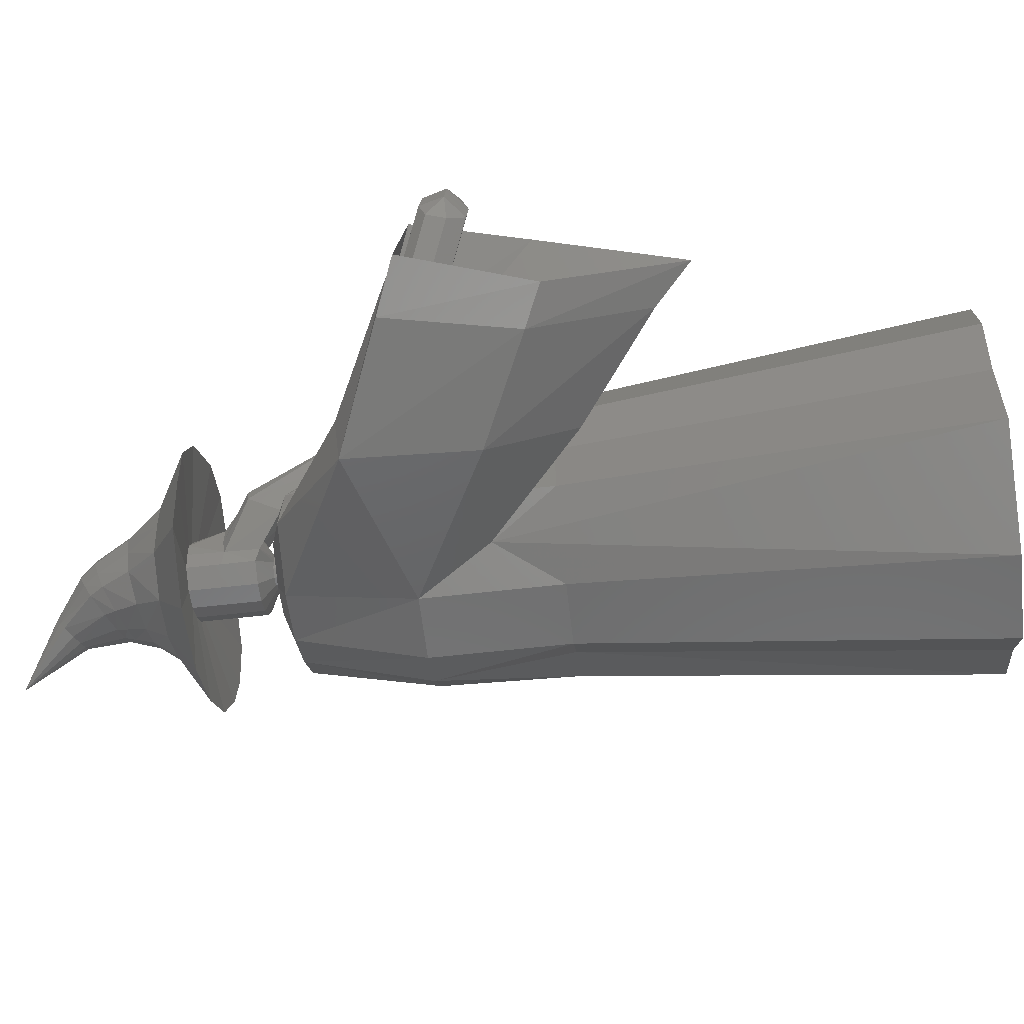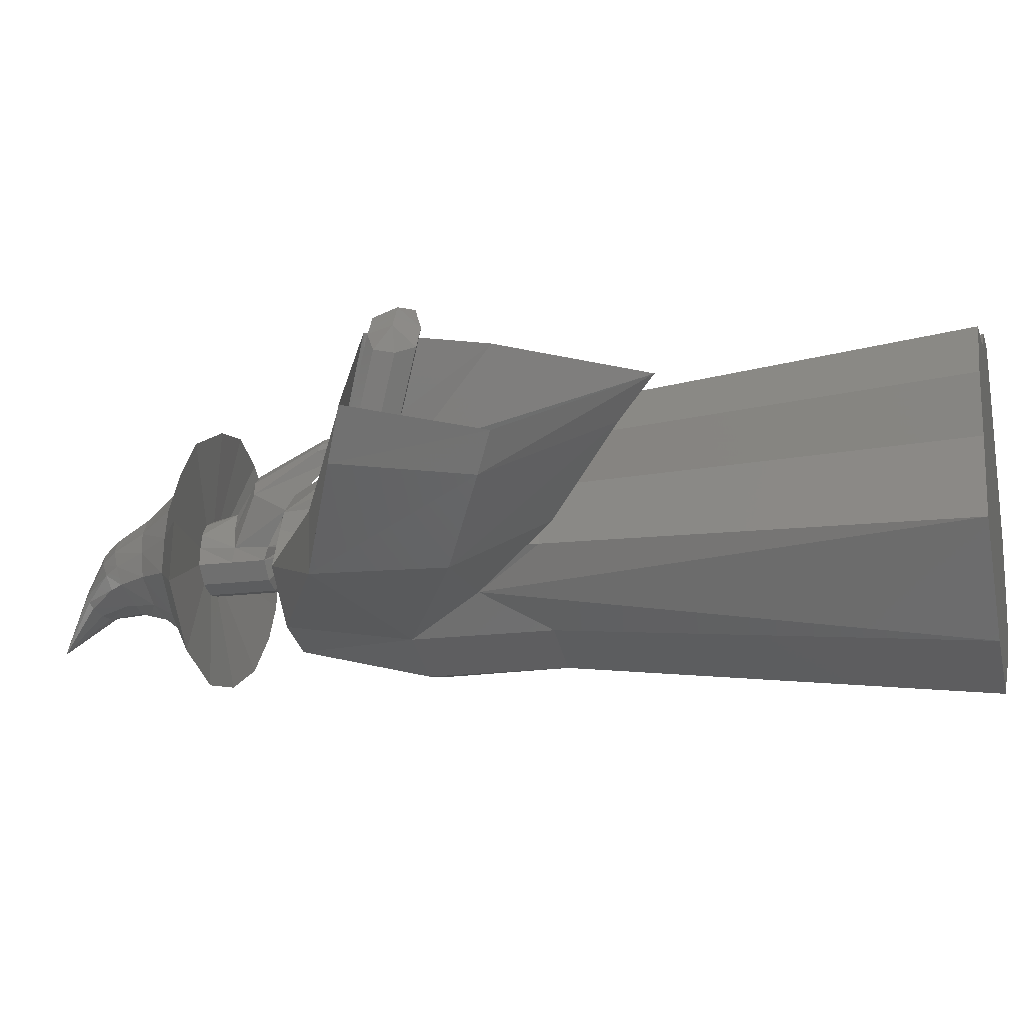
<metadata>
{"format":"stl","ext":"stl","renderer":"f3d","projection":"perspective","resolution":1024,"background":"white","views":[{"elev":-26.2,"azim":109.3,"up":"+Z"},{"elev":-2.4,"azim":116.5,"up":"+Z"}]}
</metadata>
<code>
# stl→obj: 368 verts, 732 faces
v -14 -2.605 -12.57
v -16.05 -3.297 -9.774
v -8.74 -1.137 -15.08
v -17.85 -4.025 -5.567
v -14.82 -4.025 5.496
v -12.91 -3.8 9.14
v -7.946 -2.605 9.561
v -2.587 -1.184 8.094
v 4.327 0.4788 8.712
v 8.132 1.657 5.16
v 9.212 2.225 0.6874
v 12.24 3.351 -4.922
v 9.972 3.071 -9.065
v 7.703 2.791 -13.21
v -3.284 0.2363 -15.5
v 2.075 1.657 -16.97
v -5.51 -33.16 -9.997
v -3.997 -32.64 -12.06
v -0.4827 -31.63 -14.27
v 3.942 -30.54 -14.24
v 7.911 -29.49 -15.32
v 12.08 -28.65 -12.54
v 14.95 -33.26 -9.798
v 15.44 -28.23 -6.403
v 13.2 -29.07 -2.249
v 12.4 -29.49 1.064
v 9.579 -30.36 3.694
v 4.459 -31.59 3.237
v 0.4893 -32.64 4.323
v -3.187 -33.53 4.012
v -4.602 -33.69 1.313
v -6.845 -33.69 -6.881
v -5.723 -33.69 -2.784
v -1.472 -42.88 -12.76
v -2.985 -43.39 -10.69
v -4.32 -43.93 -7.572
v 1.788 -41.96 -14.57
v 6.52 -40.68 -16.16
v 10.44 -39.73 -16.02
v 14.6 -38.89 -13.23
v 25.61 -30.04 -8.248
v 20.72 -24.66 -5.007
v 22.02 -32.13 -2.601
v 17.97 -38.47 -7.095
v 15.72 -39.3 -2.94
v 14.92 -39.73 0.3724
v 12.1 -40.6 3.003
v 6.984 -41.83 2.546
v 3.014 -42.88 3.632
v -0.6618 -43.77 3.321
v -2.077 -43.93 0.6217
v -9.61 -24.73 -1.701
v -0.96 -53.08 -7.22
v 0.3875 -52.58 -9.619
v 4.881 -51.22 -13.44
v 1.848 -52.11 -11.24
v -12.63 -28.29 -2.722
v 8.902 -50.17 -14.27
v 12.76 -49.22 -14.22
v 28.32 -39.42 -8.658
v 16.39 -48.45 -12.33
v 30.34 -25.43 -2.344
v 24.3 -18.11 1.303
v 25.85 -40.9 -4.264
v 26.47 -27.46 3.619
v 19.15 -48.07 -7.873
v 16.81 -48.84 -5.138
v 15.61 -49.22 -3.778
v 12.76 -50.02 -2.374
v 8.343 -51.15 -1.787
v 4.708 -52.11 -0.7922
v 1.536 -52.92 -0.3646
v -11.69 -28.29 0.7143
v 0.6971 -53.08 -1.167
v -13.86 -31.73 0.8748
v -14.24 -14.29 -0.4363
v 3.603 -53.01 -8.43
v 2.78 -53.31 -6.967
v -14.56 -31.73 -1.66
v 4.494 -52.73 -9.419
v 6.344 -52.18 -10.76
v -17.74 -18.42 -1.62
v 8.798 -51.54 -11.27
v 11.15 -50.96 -11.24
v 13.37 -50.49 -10.08
v 30.18 -35.72 3.328
v 33.77 -34.71 -1.542
v 31.35 -24 0.4535
v 24.57 -15.38 4.332
v 27.35 -25.94 6.537
v 15.05 -50.26 -7.365
v 13.7 -50.73 -5.402
v 13.07 -50.96 -4.224
v 11.33 -51.45 -3.368
v 8.633 -52.14 -3.01
v 6.415 -52.73 -2.403
v 4.479 -53.22 -2.142
v 3.79 -53.31 -3.278
v -19.17 -22.41 2.55
v -16.64 -18.42 2.364
v -19.97 -22.41 -0.3893
v -12.23 -20.7 -0.9794
v 2.616 -52.65 -6.922
v 3.626 -52.65 -3.233
v 3.439 -52.35 -8.385
v 4.33 -52.06 -9.374
v 6.18 -51.51 -10.71
v 8.634 -50.87 -11.22
v -16.66 -23.74 -1.244
v -15 -22.66 -1.421
v 10.99 -50.3 -11.2
v 13.21 -49.83 -10.04
v 14.89 -49.59 -7.32
v 30.9 -33.68 7.272
v 35.25 -33.03 2.143
v 30.87 -32.95 -2.452
v 29.44 -30.81 -3.225
v 24.36 -25.36 -1.344
v 27.63 -31.87 -0.3493
v 29 -34.19 0.6082
v 13.54 -50.06 -5.357
v 12.91 -50.3 -4.179
v 11.16 -50.78 -3.323
v 8.469 -51.47 -2.965
v 6.25 -52.06 -2.358
v 4.315 -52.55 -2.097
v -17.28 -25.38 0.4472
v -16.61 -25.43 1.346
v -15.9 -23.74 1.544
v -14.39 -22.66 0.8127
v -17.16 -25.43 -0.6767
v -14.07 -23.02 -0.4771
v 6.971 -52.23 -6.993
v 6.817 -52.3 -6.526
v 7.028 -52.32 -5.912
v 7.261 -52.13 -7.322
v 7.769 -51.98 -7.646
v 8.428 -51.81 -7.797
v 9.088 -51.65 -7.756
v -17.76 -18.45 -0.9534
v -19.42 -19.54 -0.777
v 9.685 -51.53 -7.413
v 10.05 -51.48 -6.76
v 28.79 -37.05 -1.733
v 29.85 -36.72 -2.727
v 30.35 -36.13 -4.451
v 31.27 -32.94 -1.727
v 31.92 -34.39 -1.586
v 30.21 -31.72 -1.388
v 28.22 -31.81 -2.527
v 30.18 -34.31 1.466
v 29.28 -32.99 1.423
v 29.96 -32.28 -0.01996
v 30.55 -35.2 0.8005
v 9.846 -51.57 -6.196
v 9.613 -51.66 -5.753
v 9.144 -51.79 -5.424
v 8.433 -51.96 -5.266
v 7.289 -52.3 -5.523
v 7.803 -52.14 -5.284
v -19.92 -21.22 -0.2093
v -20.04 -21.17 0.9146
v -19.37 -21.22 1.813
v -18.66 -19.54 2.011
v -17.15 -18.45 1.28
v -16.83 -18.82 -0.009721
v 7.045 -53.22 -6.589
v 7.256 -53.24 -5.975
v 7.199 -53.15 -7.055
v 7.489 -53.06 -7.384
v 7.518 -53.22 -5.585
v 7.997 -52.91 -7.709
v 8.656 -52.74 -7.859
v 9.316 -52.58 -7.818
v 9.913 -52.45 -7.475
v -18.62 -17.83 -0.536
v -19.85 -18.6 -0.3294
v 10.28 -52.41 -6.823
v 10.07 -52.49 -6.258
v 31.44 -35.04 -0.3989
v 32.39 -31.72 0.8015
v 32.98 -33 1.007
v 31.42 -30.67 1.224
v 30.76 -33.58 3.342
v 29.76 -31.64 3.88
v 30.36 -30.87 2.601
v 31.68 -33.77 3.257
v 32.56 -33.67 2.081
v 9.841 -52.58 -5.816
v 9.372 -52.72 -5.486
v 8.662 -52.88 -5.329
v 8.031 -53.07 -5.346
v -20.42 -19.83 0.04597
v -20.41 -19.8 0.922
v -19.97 -19.83 1.688
v -19.3 -18.6 1.684
v -18.15 -17.85 0.2719
v -18.14 -17.83 1.221
v 5.753 -54.69 -5.309
v 5.268 -54.65 -6.723
v 5.622 -54.48 -7.797
v 6.29 -54.26 -8.555
v 6.356 -54.65 -4.41
v 7.461 -53.92 -9.303
v 8.978 -53.53 -9.649
v 10.5 -53.16 -9.555
v 11.87 -52.87 -8.765
v -19.67 -18.45 0.6866
v 12.71 -52.77 -7.261
v 12.54 -52.54 -6.237
v 32.79 -30.92 3.013
v 31.81 -29.86 3.435
v 32.95 -32.87 4.292
v 33.38 -32.2 3.218
v 30.76 -30.07 4.812
v 30.15 -30.84 6.091
v 30.92 -32.02 6.102
v 32.08 -32.97 5.468
v 10.63 -53.48 -4.183
v 11.71 -53.17 -4.942
v 8.992 -53.86 -3.82
v 7.539 -54.29 -3.86
v 6.516 -59.71 -7.064
v 7.001 -59.76 -5.65
v 7.604 -59.71 -4.752
v 6.87 -59.54 -8.139
v 7.538 -59.33 -8.896
v 8.709 -58.99 -9.645
v 8.788 -59.35 -4.201
v 8.162 -56.82 -4.03
v 10.23 -58.59 -9.991
v 11.75 -58.22 -9.897
v 13.12 -57.93 -9.107
v 13.33 -55.29 -7.432
v 13.96 -57.83 -7.603
v 13.04 -55.18 -6.29
v 11.92 -51.9 -2.327
v 12.95 -50.74 -3.51
v 33.24 -30 5.556
v 32.26 -28.94 5.979
v 31.74 -29.04 6.668
v 33.4 -31.95 6.836
v 32.97 -32 7.424
v 33.83 -31.28 5.762
v 31.21 -29.15 7.356
v 30.6 -29.91 8.634
v 31.38 -31.09 8.646
v 32.53 -32.05 8.012
v 9.666 -52.32 -1.469
v 10.99 -51.98 -1.751
v 7.428 -52.66 -1.446
v 8.214 -54.39 -0.4826
v -0.5352 -60.91 -2.315
v -2.182 -60.75 -7.114
v -0.9808 -60.18 -10.76
v 1.512 -60.75 0.7338
v 1.287 -59.45 -13.33
v 5.263 -58.3 -15.87
v 10.49 -54.17 -0.6803
v 9.881 -56.41 -3.553
v 10.24 -58.92 -4.161
v 10.46 -58.08 2.738
v 5.528 -59.55 2.602
v 10.41 -56.95 -17.05
v 15.58 -55.7 -16.73
v 20.24 -54.73 -14.05
v 23.08 -54.37 -8.942
v 13.49 -58.03 -6.303
v 13.34 -53.3 -2.303
v 12.96 -58.23 -5.283
v 12.33 -55.69 -5.112
v 11.29 -47.11 0.8055
v 11.67 -47.23 0.2752
v 33.16 -30.21 7.386
v 32.67 -30.29 8.024
v 32.19 -30.36 8.662
v 9.718 -47.41 1.405
v 10.64 -47.17 1.208
v 8.617 -47.72 1.418
v 9.088 -48.93 2.079
v 10.29 -48.7 1.955
v 4.18 -62.15 -4.286
v 5.415 -62.05 -2.447
v 3.187 -62.05 -7.181
v 3.911 -61.71 -9.381
v 7.837 -61.33 -1.32
v 5.279 -61.27 -10.93
v 7.677 -60.57 -12.46
v 10.78 -59.76 -13.17
v 11.14 -48.4 1.846
v 11.71 -53.74 -0.8372
v 11.43 -56 -3.715
v 11.88 -58.54 -4.525
v 16.01 -56.8 1.506
v 10.81 -60.44 -1.238
v 13.9 -59.01 -12.98
v 18.43 -58.21 -8.283
v 16.71 -58.42 -11.36
v 17.47 -58.62 -5.623
v 21.5 -55.06 -4.532
v 12.17 -48.46 0.913
v 12.64 -53.67 -1.414
v 19.68 -55.74 -1.069
v 10.56 -42.01 3.12
v 6.458 -64.03 -5.716
v 7.379 -64.17 -4.447
v 9.142 -63.82 -3.651
v 5.69 -63.67 -7.717
v 6.162 -63.23 -9.251
v 7.108 -62.81 -10.34
v 8.791 -62.24 -11.41
v 11 -61.67 -11.92
v 11.79 -48.34 1.443
v 14.16 -59.67 -1.982
v 16.37 -59.03 -3.535
v 11.28 -63.27 -3.59
v 13.23 -61.23 -11.79
v 16.57 -61.22 -8.538
v 15.28 -61.04 -10.68
v 15.95 -61.74 -6.68
v 15.21 -62.2 -5.221
v 8.438 -66.37 -5.917
v 7.641 -65.97 -6.845
v 9.927 -66.33 -5.321
v 6.948 -65.27 -8.317
v 7.289 -64.65 -9.478
v 8.035 -64.15 -10.31
v 9.39 -63.57 -11.15
v 11.2 -63.12 -11.57
v 13.66 -62.74 -4.129
v 11.7 -66.01 -5.291
v 13.04 -62.9 -11.52
v 14.77 -63.06 -10.71
v 15.9 -63.67 -9.123
v 15.45 -64.41 -7.714
v 14.88 -65.02 -6.603
v 10.25 -67.43 -6.354
v 8.938 -67.34 -6.812
v 8.232 -66.87 -7.527
v 7.614 -66.06 -8.673
v 7.903 -65.4 -9.604
v 8.55 -64.88 -10.28
v 9.732 -64.32 -10.98
v 11.31 -63.94 -11.35
v 13.64 -65.59 -5.753
v 11.81 -67.21 -6.356
v 12.94 -63.81 -11.35
v 14.46 -64.1 -10.75
v 15.47 -64.85 -9.508
v 15.08 -65.65 -8.376
v 14.59 -66.3 -7.479
v 11.01 -69.34 -9.427
v 10.33 -69.23 -9.628
v 9.959 -68.91 -9.942
v 9.635 -68.39 -10.45
v 9.779 -67.98 -10.88
v 10.11 -67.68 -11.21
v 10.71 -67.36 -11.54
v 11.53 -67.17 -11.74
v 13.51 -66.85 -6.774
v 11.82 -69.26 -9.444
v 12.36 -67.14 -11.76
v 13.15 -67.37 -11.51
v 13.68 -67.88 -10.95
v 13.49 -68.37 -10.43
v 13.24 -68.76 -10.01
v 11.47 -72.06 -14.6
v 12.69 -69.08 -9.666
f 1 2 3
f 3 2 4
f 3 4 5
f 3 5 6
f 3 6 7
f 3 7 8
f 3 8 9
f 3 9 10
f 3 10 11
f 3 11 12
f 3 12 13
f 3 13 14
f 15 14 16
f 3 14 15
f 1 17 2
f 1 18 17
f 1 19 18
f 3 19 1
f 3 20 19
f 3 15 20
f 21 20 16
f 16 20 15
f 16 14 21
f 21 14 22
f 14 23 22
f 14 13 23
f 13 12 23
f 23 12 24
f 24 12 25
f 12 11 25
f 25 11 26
f 11 10 26
f 26 10 9
f 26 9 27
f 28 27 9
f 28 9 8
f 28 8 7
f 29 28 7
f 29 7 6
f 30 29 6
f 5 30 6
f 31 30 5
f 32 33 4
f 4 33 31
f 4 31 5
f 2 32 4
f 2 17 32
f 34 35 18
f 18 35 17
f 35 36 17
f 17 36 32
f 37 34 18
f 19 37 18
f 19 38 37
f 19 20 38
f 38 20 21
f 38 21 39
f 22 40 21
f 21 40 39
f 22 23 40
f 40 23 41
f 23 42 41
f 23 43 42
f 23 44 43
f 23 24 44
f 24 25 45
f 44 24 45
f 25 26 46
f 45 25 46
f 26 27 47
f 46 26 47
f 28 48 47
f 27 28 47
f 28 29 49
f 48 28 49
f 30 50 49
f 29 30 49
f 51 50 31
f 31 50 30
f 33 51 31
f 33 52 51
f 36 52 33
f 32 36 33
f 35 53 36
f 35 54 53
f 34 54 35
f 34 55 56
f 37 55 34
f 34 56 54
f 36 57 52
f 36 53 57
f 37 58 55
f 38 58 37
f 38 39 58
f 39 40 59
f 39 59 58
f 40 60 61
f 40 41 60
f 59 40 61
f 41 62 60
f 41 63 62
f 41 42 63
f 42 43 63
f 64 65 43
f 44 64 43
f 43 65 63
f 66 64 44
f 66 44 67
f 44 45 67
f 67 45 68
f 68 45 46
f 68 46 47
f 68 47 69
f 70 69 47
f 70 47 48
f 70 48 49
f 71 70 49
f 71 49 50
f 72 71 50
f 51 72 50
f 52 73 51
f 74 72 51
f 75 74 51
f 75 51 73
f 57 76 52
f 76 73 52
f 53 77 78
f 54 77 53
f 53 79 57
f 74 75 53
f 53 75 79
f 53 78 74
f 54 80 77
f 56 80 54
f 55 80 56
f 55 58 81
f 55 81 80
f 82 57 79
f 82 76 57
f 58 83 81
f 58 84 83
f 58 59 84
f 59 85 84
f 59 61 85
f 61 66 85
f 61 60 66
f 60 86 64
f 60 87 86
f 60 62 87
f 66 60 64
f 62 88 87
f 62 89 88
f 62 63 89
f 63 65 89
f 64 86 65
f 65 86 90
f 65 90 89
f 91 66 67
f 85 66 91
f 92 67 68
f 91 67 92
f 93 68 94
f 94 68 69
f 92 68 93
f 94 69 70
f 95 70 71
f 96 95 71
f 95 94 70
f 97 96 71
f 97 71 72
f 98 97 72
f 98 72 74
f 75 73 99
f 99 73 100
f 76 100 73
f 78 98 74
f 79 75 101
f 101 75 99
f 76 102 100
f 82 102 76
f 103 104 98
f 78 103 98
f 105 103 78
f 77 105 78
f 106 105 77
f 80 106 77
f 82 79 101
f 107 106 80
f 81 107 80
f 107 81 83
f 108 107 83
f 82 109 110
f 82 101 109
f 82 110 102
f 108 83 84
f 111 108 84
f 111 84 85
f 112 111 85
f 85 91 112
f 112 91 113
f 86 114 90
f 87 114 86
f 87 115 114
f 87 88 115
f 116 115 88
f 117 116 88
f 117 88 89
f 117 89 118
f 118 89 119
f 119 89 90
f 119 90 120
f 120 90 114
f 91 92 113
f 113 92 121
f 92 93 121
f 121 93 122
f 93 94 122
f 122 94 123
f 123 94 124
f 124 94 95
f 95 96 124
f 124 96 125
f 125 96 126
f 126 96 97
f 104 126 97
f 98 104 97
f 127 99 128
f 128 99 129
f 129 99 100
f 101 99 127
f 130 129 100
f 102 130 100
f 101 127 131
f 101 131 109
f 102 132 130
f 110 132 102
f 103 133 134
f 105 133 103
f 103 134 104
f 135 126 104
f 134 135 104
f 105 136 133
f 106 136 105
f 107 136 106
f 107 108 137
f 107 137 136
f 108 138 137
f 108 139 138
f 108 111 139
f 140 110 109
f 140 132 110
f 141 109 131
f 141 140 109
f 111 142 139
f 111 112 142
f 112 113 142
f 143 113 121
f 142 113 143
f 144 120 114
f 145 144 114
f 145 114 115
f 146 145 115
f 146 115 116
f 117 147 116
f 146 116 148
f 116 147 148
f 117 149 147
f 117 150 149
f 117 118 150
f 150 118 119
f 119 151 152
f 119 120 151
f 150 119 153
f 119 152 153
f 120 154 151
f 144 154 120
f 155 121 122
f 143 121 155
f 156 122 157
f 157 122 123
f 155 122 156
f 157 123 124
f 158 124 125
f 158 157 124
f 159 160 125
f 159 125 126
f 160 158 125
f 135 159 126
f 161 131 127
f 161 127 162
f 162 127 128
f 163 128 129
f 162 128 163
f 163 129 164
f 130 164 129
f 165 164 130
f 166 165 130
f 166 130 132
f 141 131 161
f 140 166 132
f 167 168 134
f 134 168 135
f 169 167 133
f 133 167 134
f 170 169 136
f 136 169 133
f 168 171 135
f 135 171 159
f 172 170 137
f 137 170 136
f 138 173 137
f 137 173 172
f 139 174 138
f 138 174 173
f 142 175 139
f 139 175 174
f 140 176 166
f 141 176 140
f 141 177 176
f 141 161 177
f 142 143 178
f 175 142 178
f 143 155 179
f 178 143 179
f 144 180 154
f 145 180 144
f 145 148 180
f 146 148 145
f 147 149 181
f 147 182 148
f 147 181 182
f 148 182 180
f 149 183 181
f 149 153 183
f 150 153 149
f 152 184 185
f 152 151 184
f 153 152 186
f 152 185 186
f 151 187 184
f 154 187 151
f 153 186 183
f 154 188 187
f 180 188 154
f 155 156 189
f 179 155 189
f 156 157 190
f 189 156 190
f 158 191 190
f 157 158 190
f 160 192 191
f 158 160 191
f 159 171 192
f 160 159 192
f 161 162 193
f 177 161 193
f 194 162 163
f 193 162 194
f 194 163 195
f 195 163 164
f 196 164 165
f 195 164 196
f 197 198 165
f 197 165 166
f 198 196 165
f 176 197 166
f 168 199 171
f 200 199 168
f 200 168 167
f 201 200 167
f 201 167 169
f 202 201 169
f 202 169 170
f 202 170 172
f 199 203 171
f 171 203 192
f 204 172 173
f 204 202 172
f 204 173 205
f 205 173 206
f 206 173 174
f 206 174 207
f 207 174 175
f 207 175 178
f 176 208 197
f 177 208 176
f 177 194 208
f 177 193 194
f 178 179 209
f 207 178 209
f 179 189 210
f 209 179 210
f 180 182 188
f 181 211 182
f 181 212 211
f 181 183 212
f 182 213 188
f 182 214 213
f 182 211 214
f 183 215 212
f 183 186 215
f 186 185 216
f 184 216 185
f 184 217 216
f 184 187 217
f 186 216 215
f 187 218 217
f 188 218 187
f 188 213 218
f 189 219 220
f 189 190 219
f 189 220 210
f 191 219 190
f 192 221 191
f 191 221 219
f 192 203 222
f 192 222 221
f 208 194 195
f 208 195 196
f 208 196 198
f 197 208 198
f 223 224 200
f 200 224 199
f 224 225 199
f 199 225 203
f 226 223 201
f 201 223 200
f 227 226 202
f 202 226 201
f 228 227 204
f 204 227 202
f 203 225 229
f 222 203 230
f 230 203 229
f 205 231 204
f 204 231 228
f 206 232 205
f 205 232 231
f 207 233 206
f 206 233 232
f 207 209 234
f 233 207 235
f 235 207 234
f 209 236 234
f 209 210 236
f 210 237 238
f 210 220 237
f 210 238 236
f 211 239 214
f 211 240 239
f 211 212 240
f 212 241 240
f 212 215 241
f 213 242 243
f 214 244 242
f 213 214 242
f 213 243 218
f 214 239 244
f 215 245 241
f 215 246 245
f 215 216 246
f 216 217 246
f 217 247 246
f 218 247 217
f 218 243 248
f 218 248 247
f 220 219 237
f 219 249 250
f 221 249 219
f 219 250 237
f 221 251 249
f 222 251 221
f 222 252 251
f 222 230 252
f 224 253 225
f 254 253 224
f 254 224 223
f 255 254 223
f 255 223 226
f 225 256 229
f 225 253 256
f 257 255 226
f 257 226 227
f 257 227 228
f 258 257 228
f 258 228 231
f 230 259 252
f 230 260 259
f 230 261 260
f 230 229 261
f 229 262 261
f 229 263 262
f 229 256 263
f 258 231 264
f 264 231 265
f 265 231 232
f 265 232 266
f 266 232 233
f 266 233 235
f 266 235 267
f 235 268 267
f 234 268 235
f 234 236 268
f 236 238 269
f 236 270 268
f 236 271 270
f 236 269 271
f 238 272 273
f 238 237 272
f 238 273 269
f 237 250 272
f 239 240 274
f 239 274 244
f 240 241 274
f 241 275 274
f 241 245 275
f 242 275 243
f 243 276 248
f 243 275 276
f 242 274 275
f 244 274 242
f 245 246 276
f 245 276 275
f 246 247 276
f 248 276 247
f 250 277 278
f 249 277 250
f 250 278 272
f 249 279 277
f 251 279 249
f 251 280 279
f 251 252 280
f 252 281 280
f 252 259 281
f 254 282 253
f 253 283 256
f 282 283 253
f 254 284 282
f 255 284 254
f 257 285 255
f 255 285 284
f 286 263 256
f 283 286 256
f 257 287 285
f 257 288 287
f 258 288 257
f 258 289 288
f 258 264 289
f 259 290 281
f 259 291 290
f 260 291 259
f 260 292 291
f 261 292 260
f 261 293 292
f 261 294 293
f 261 262 294
f 295 294 262
f 286 295 262
f 286 262 263
f 264 265 289
f 265 296 289
f 265 266 296
f 266 297 298
f 266 267 297
f 296 266 298
f 297 267 299
f 267 300 299
f 267 268 300
f 268 270 300
f 269 273 301
f 271 269 302
f 269 301 302
f 270 303 300
f 270 294 303
f 270 293 294
f 270 292 293
f 271 292 270
f 271 291 292
f 271 302 291
f 273 272 304
f 273 304 301
f 272 278 304
f 277 304 278
f 279 304 277
f 279 280 304
f 280 281 304
f 281 290 304
f 284 305 282
f 282 306 283
f 305 306 282
f 307 286 283
f 306 307 283
f 284 308 305
f 285 308 284
f 287 309 285
f 285 309 308
f 307 295 286
f 287 310 309
f 287 311 310
f 288 311 287
f 288 312 311
f 288 289 312
f 289 296 312
f 313 304 290
f 302 313 290
f 302 290 291
f 295 314 294
f 315 303 294
f 315 294 314
f 316 314 295
f 307 316 295
f 296 317 312
f 296 298 317
f 298 318 319
f 298 297 318
f 317 298 319
f 318 297 320
f 297 299 320
f 320 299 321
f 321 299 315
f 299 300 315
f 315 300 303
f 302 301 313
f 301 304 313
f 305 322 306
f 323 322 305
f 308 323 305
f 324 307 306
f 322 324 306
f 324 316 307
f 325 323 308
f 309 325 308
f 309 326 325
f 310 326 309
f 310 327 326
f 328 327 310
f 311 328 310
f 311 329 328
f 311 312 329
f 312 317 329
f 316 330 314
f 321 315 314
f 321 314 330
f 331 330 316
f 324 331 316
f 329 317 332
f 317 319 332
f 332 319 333
f 333 319 334
f 319 318 334
f 334 318 335
f 318 320 335
f 335 320 336
f 336 320 321
f 336 321 330
f 322 337 324
f 338 337 322
f 323 338 322
f 325 339 323
f 339 338 323
f 337 331 324
f 340 339 325
f 326 340 325
f 327 341 326
f 326 341 340
f 327 342 341
f 343 342 327
f 328 343 327
f 328 344 343
f 328 329 344
f 329 332 344
f 336 330 345
f 331 345 330
f 346 345 331
f 337 346 331
f 344 332 347
f 332 333 347
f 348 333 349
f 333 334 349
f 347 333 348
f 349 334 350
f 334 335 350
f 350 335 351
f 335 336 351
f 351 336 345
f 352 346 337
f 352 337 338
f 353 352 338
f 353 338 339
f 354 339 340
f 354 353 339
f 355 354 340
f 355 340 341
f 356 341 342
f 356 355 341
f 357 356 342
f 358 357 342
f 358 342 343
f 358 343 359
f 359 343 344
f 359 344 347
f 346 360 345
f 351 345 360
f 361 360 346
f 352 361 346
f 359 347 362
f 362 347 348
f 363 348 364
f 364 348 349
f 362 348 363
f 364 349 365
f 365 349 350
f 365 350 366
f 366 350 351
f 366 351 360
f 367 361 352
f 367 352 353
f 367 353 354
f 367 354 355
f 367 355 356
f 367 356 357
f 367 357 358
f 367 358 359
f 367 359 362
f 361 368 360
f 366 360 368
f 367 368 361
f 367 362 363
f 367 363 364
f 367 364 365
f 367 365 366
f 367 366 368

</code>
